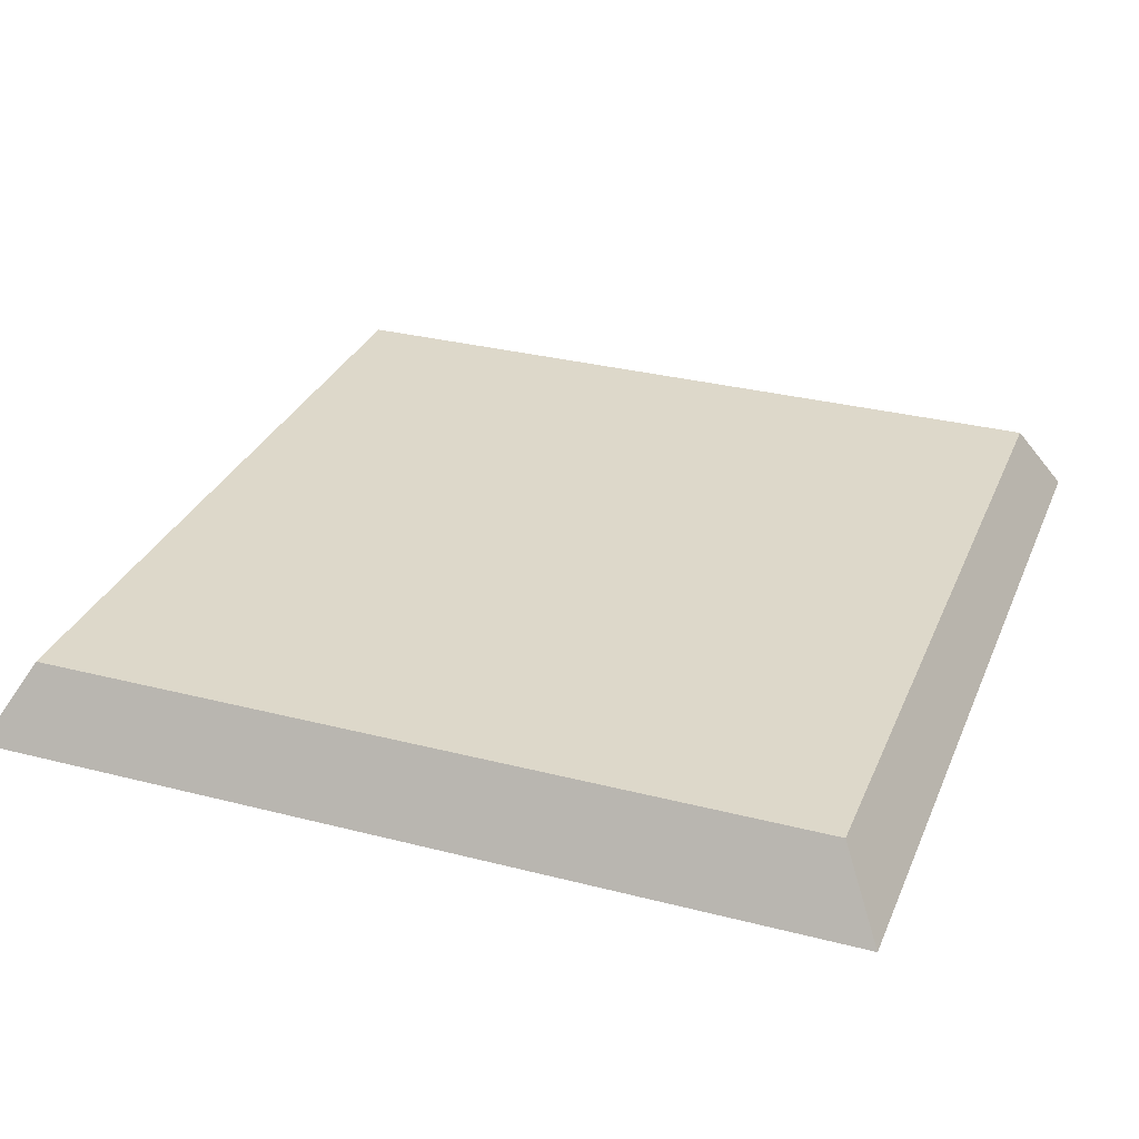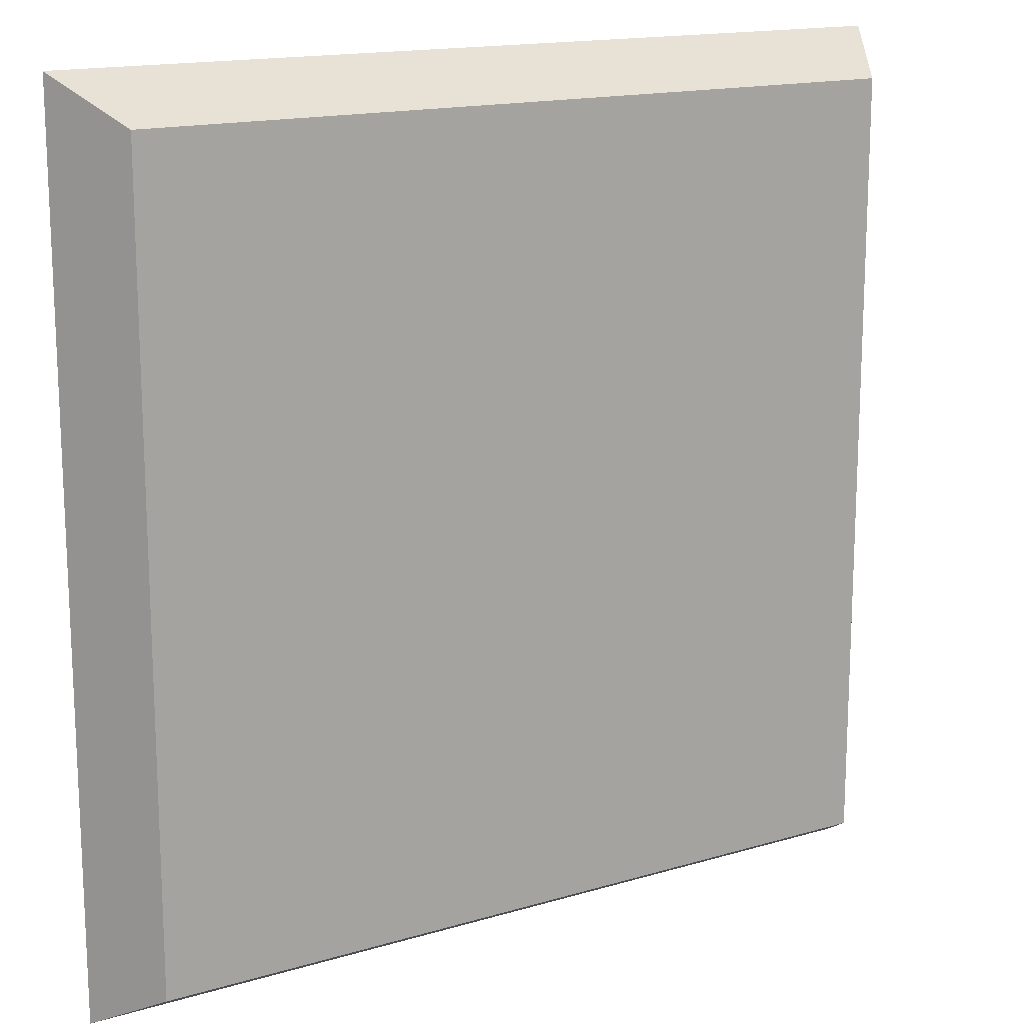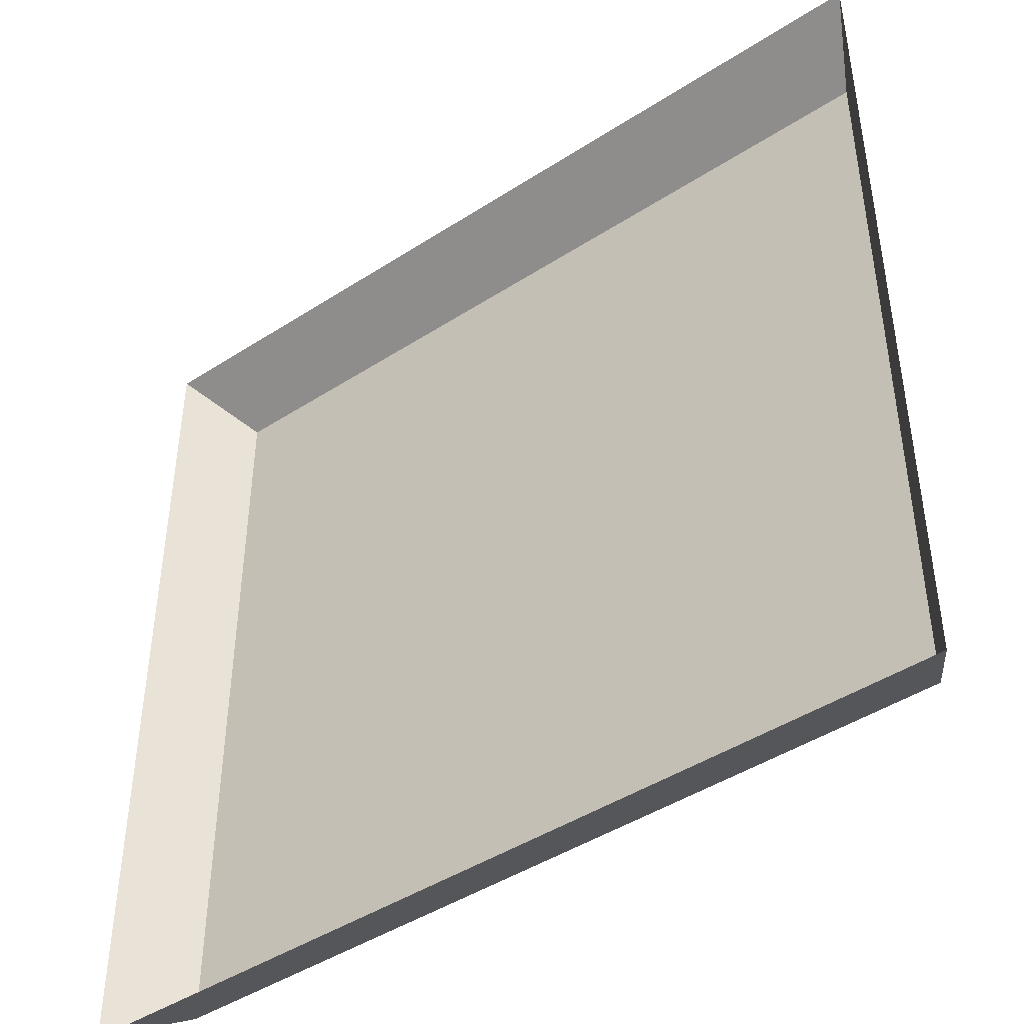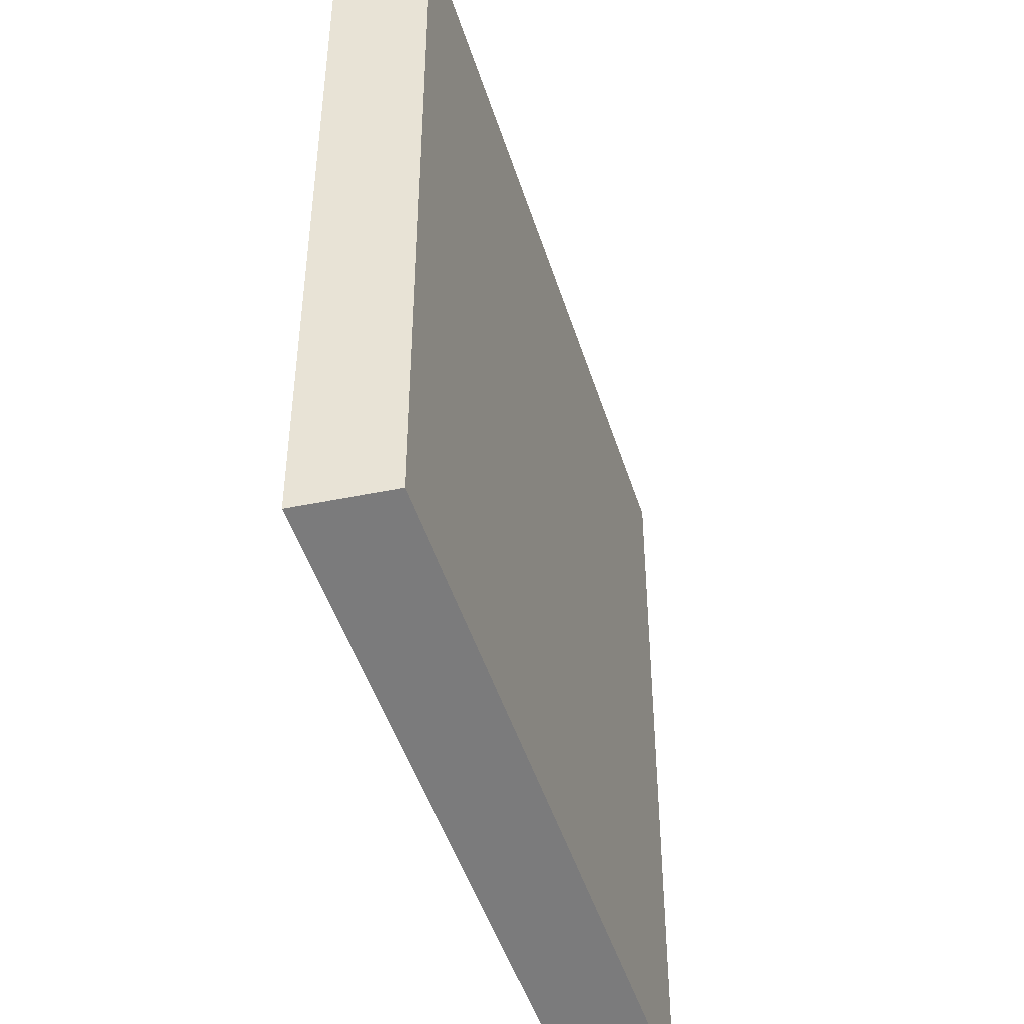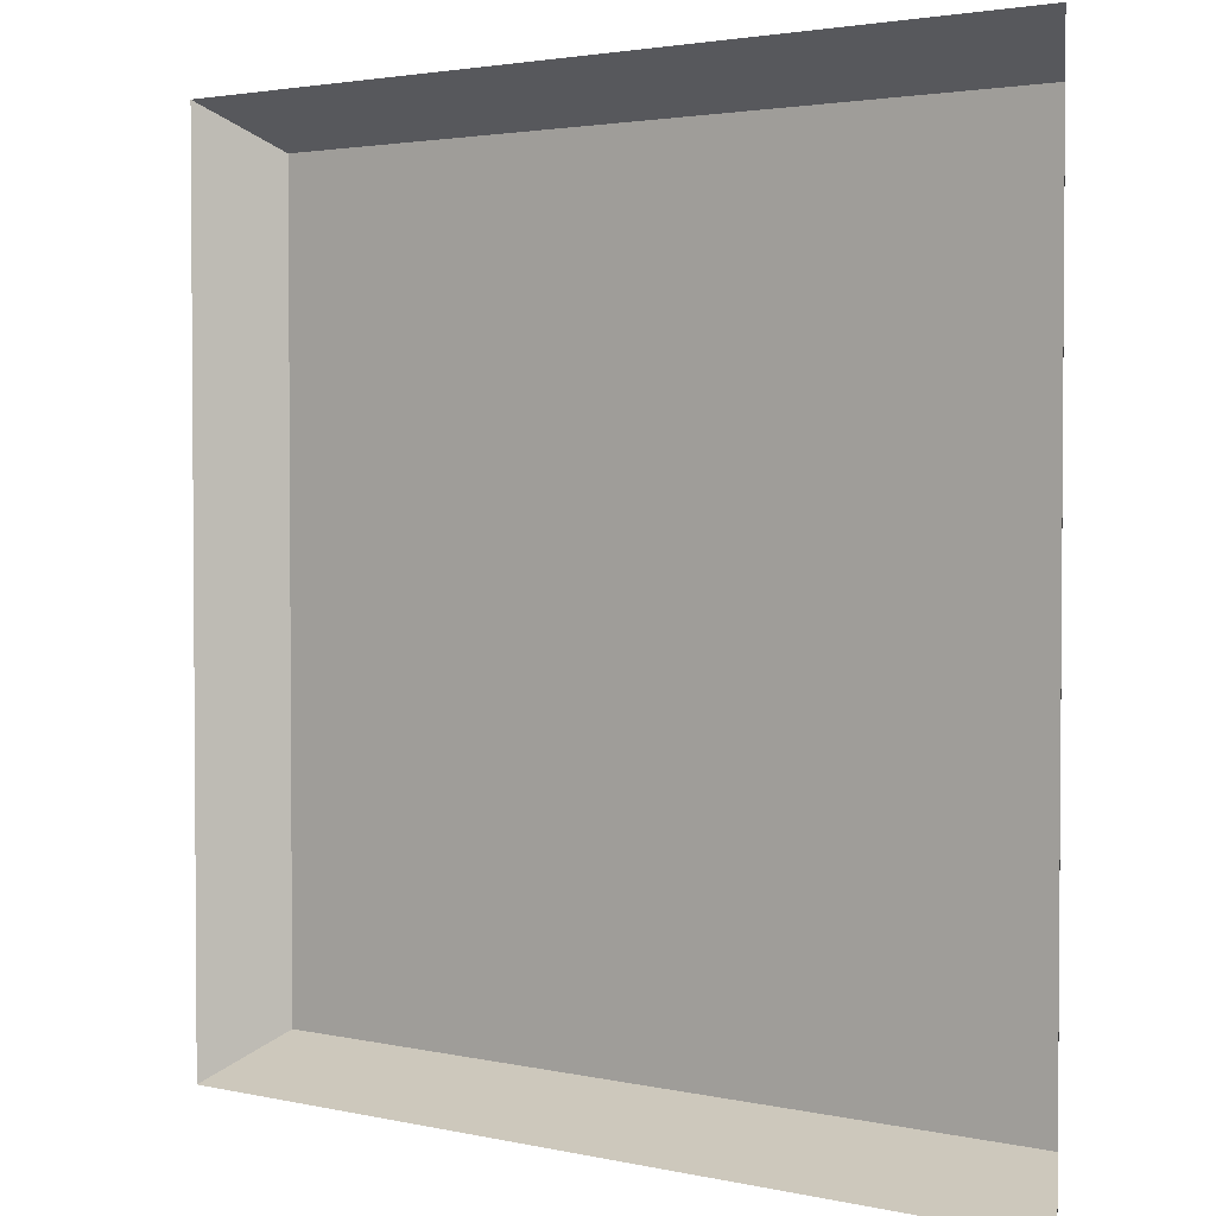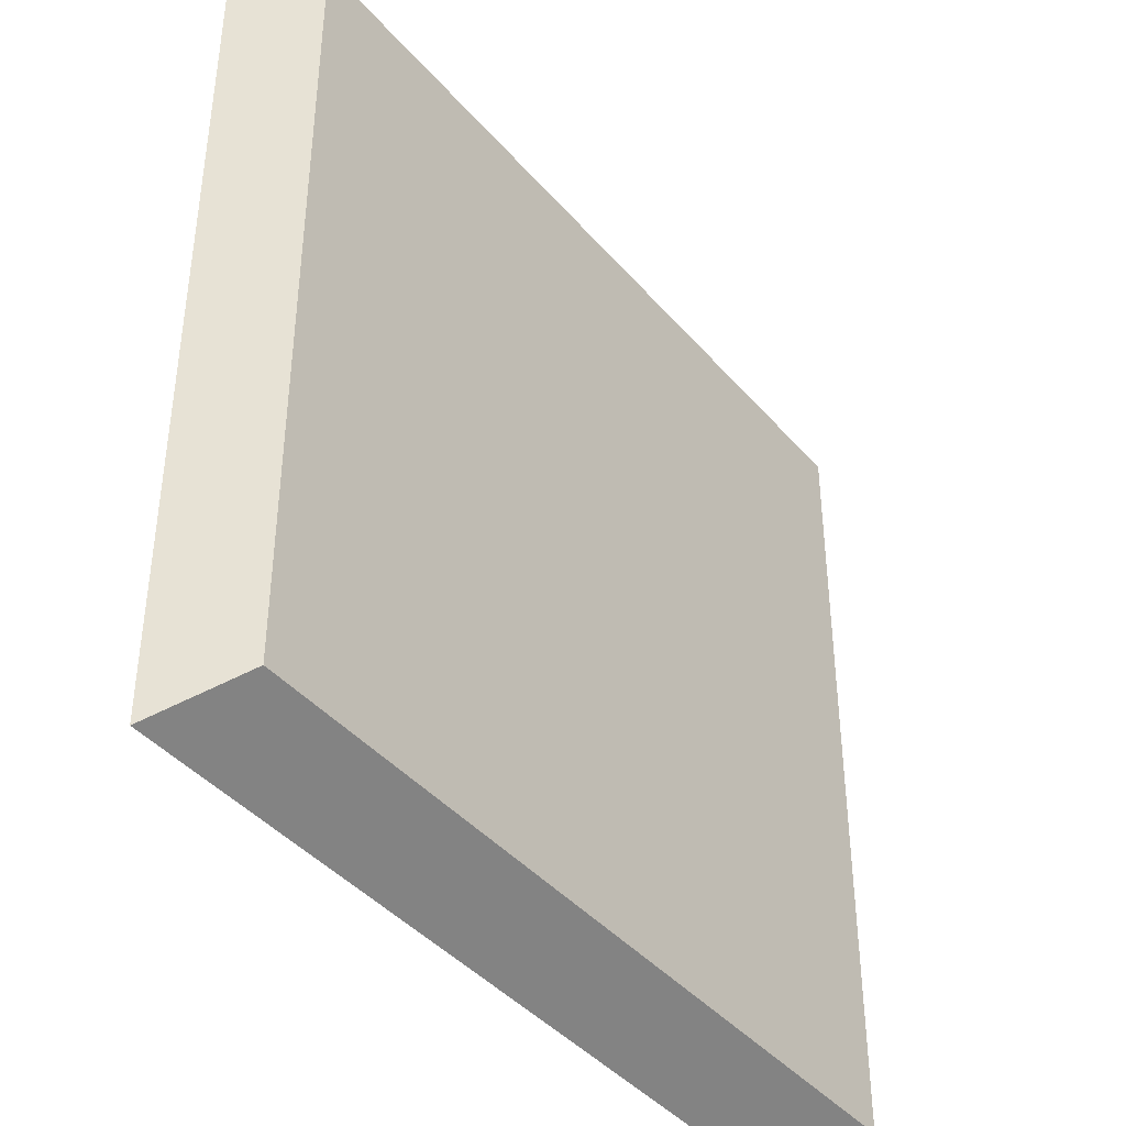
<metadata>
{"format":"obj","ext":"obj","renderer":"f3d","projection":"perspective","resolution":1024,"background":"white","views":[{"elev":31.0,"azim":110.2,"up":"+Y"},{"elev":15.6,"azim":148.0,"up":"+Z"},{"elev":-44.8,"azim":36.9,"up":"+Z"},{"elev":-47.3,"azim":107.1,"up":"+Z"},{"elev":2.6,"azim":38.2,"up":"+Z"},{"elev":-41.6,"azim":126.8,"up":"+Z"}]}
</metadata>
<code>
o mesh50/mesh50-geometry#mesh50-geometry
v -0.1012 -0.1479 0.1364
v -0.08561 -0.1479 0.1035
v -0.1012 -0.1479 0.07393
v -0.0388 -0.1479 0.1364
v -0.09232 -0.1479 0.08361
v -0.1047 -0.154 0.07046
v -0.1047 -0.154 0.1398
v -0.0824 -0.1479 0.1035
v -0.08561 -0.1479 0.09441
v -0.0388 -0.1479 0.07393
v -0.03533 -0.154 0.07046
v -0.03533 -0.154 0.1398
v -0.0824 -0.1479 0.09441
v -0.08891 -0.1479 0.08361
v -0.07554 -0.1479 0.08361
v -0.08306 -0.1479 0.09029
v -0.08474 -0.1479 0.09037
v -0.07878 -0.1479 0.08361
v -0.0835 -0.1479 0.09106
v -0.08436 -0.1479 0.09105
v -0.08391 -0.1479 0.09196
f 1 2 3
f 2 1 4
f 3 2 5
f 6 1 3
f 7 4 1
f 2 4 8
f 9 5 2
f 5 10 3
f 1 6 7
f 3 11 6
f 4 7 12
f 8 4 13
f 10 5 14
f 11 3 10
f 11 4 12
f 13 4 15
f 10 14 18
f 4 11 10
f 10 15 4
f 18 14 17
f 10 18 15
f 16 20 19
f 18 20 16
f 18 17 20
f 19 20 21
f 3 2 1
f 4 1 2
f 5 2 3
f 3 1 6
f 1 4 7
f 8 4 2
f 2 5 9
f 3 10 5
f 7 6 1
f 6 11 3
f 12 7 4
f 13 4 8
f 2 9 8
f 5 14 9
f 14 5 10
f 10 3 11
f 12 4 11
f 15 4 13
f 13 8 16
f 17 8 9
f 17 9 14
f 18 14 10
f 10 11 4
f 4 15 10
f 15 13 18
f 16 8 19
f 18 13 16
f 20 8 17
f 17 14 18
f 15 18 10
f 19 8 21
f 19 20 16
f 16 20 18
f 21 8 20
f 20 17 18
f 21 20 19
f 8 9 2
f 9 14 5
f 16 8 13
f 9 8 17
f 14 9 17
f 18 13 15
f 19 8 16
f 16 13 18
f 17 8 20
f 21 8 19
f 20 8 21

</code>
